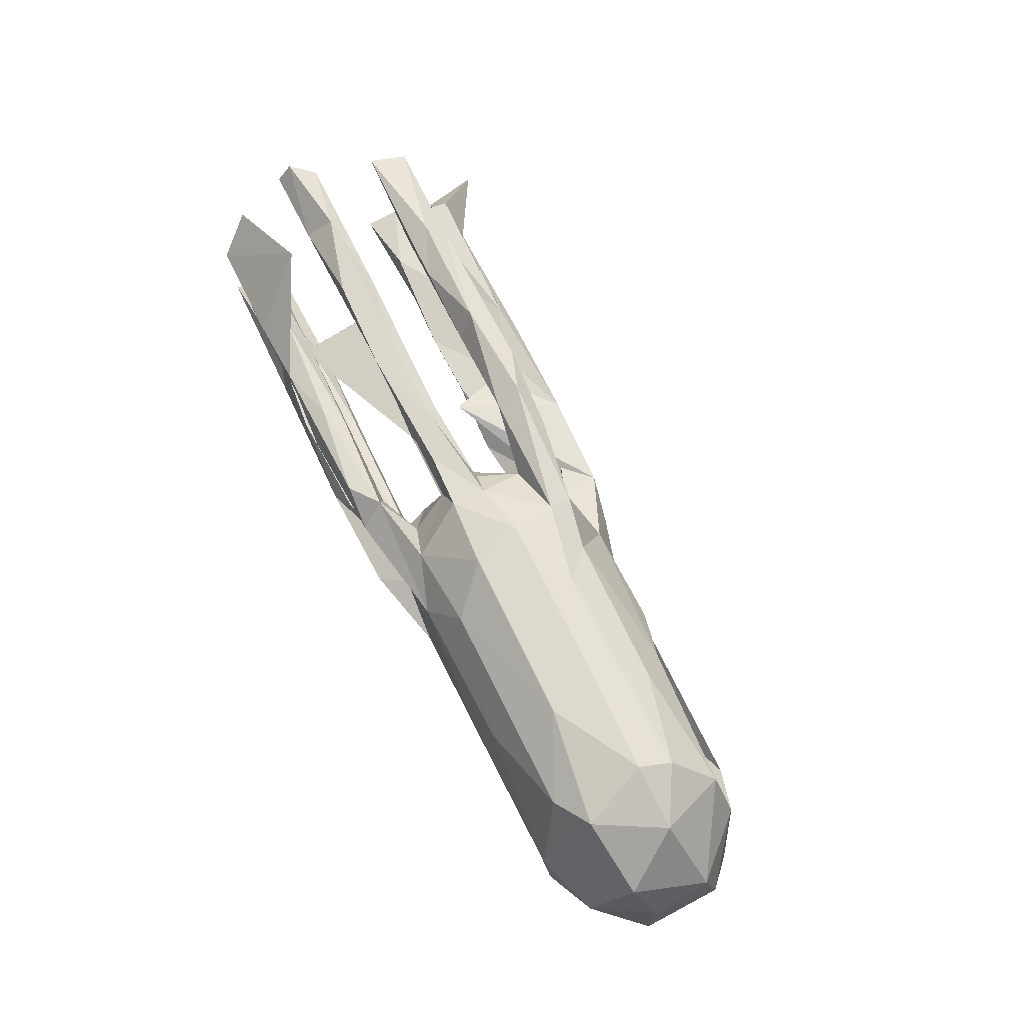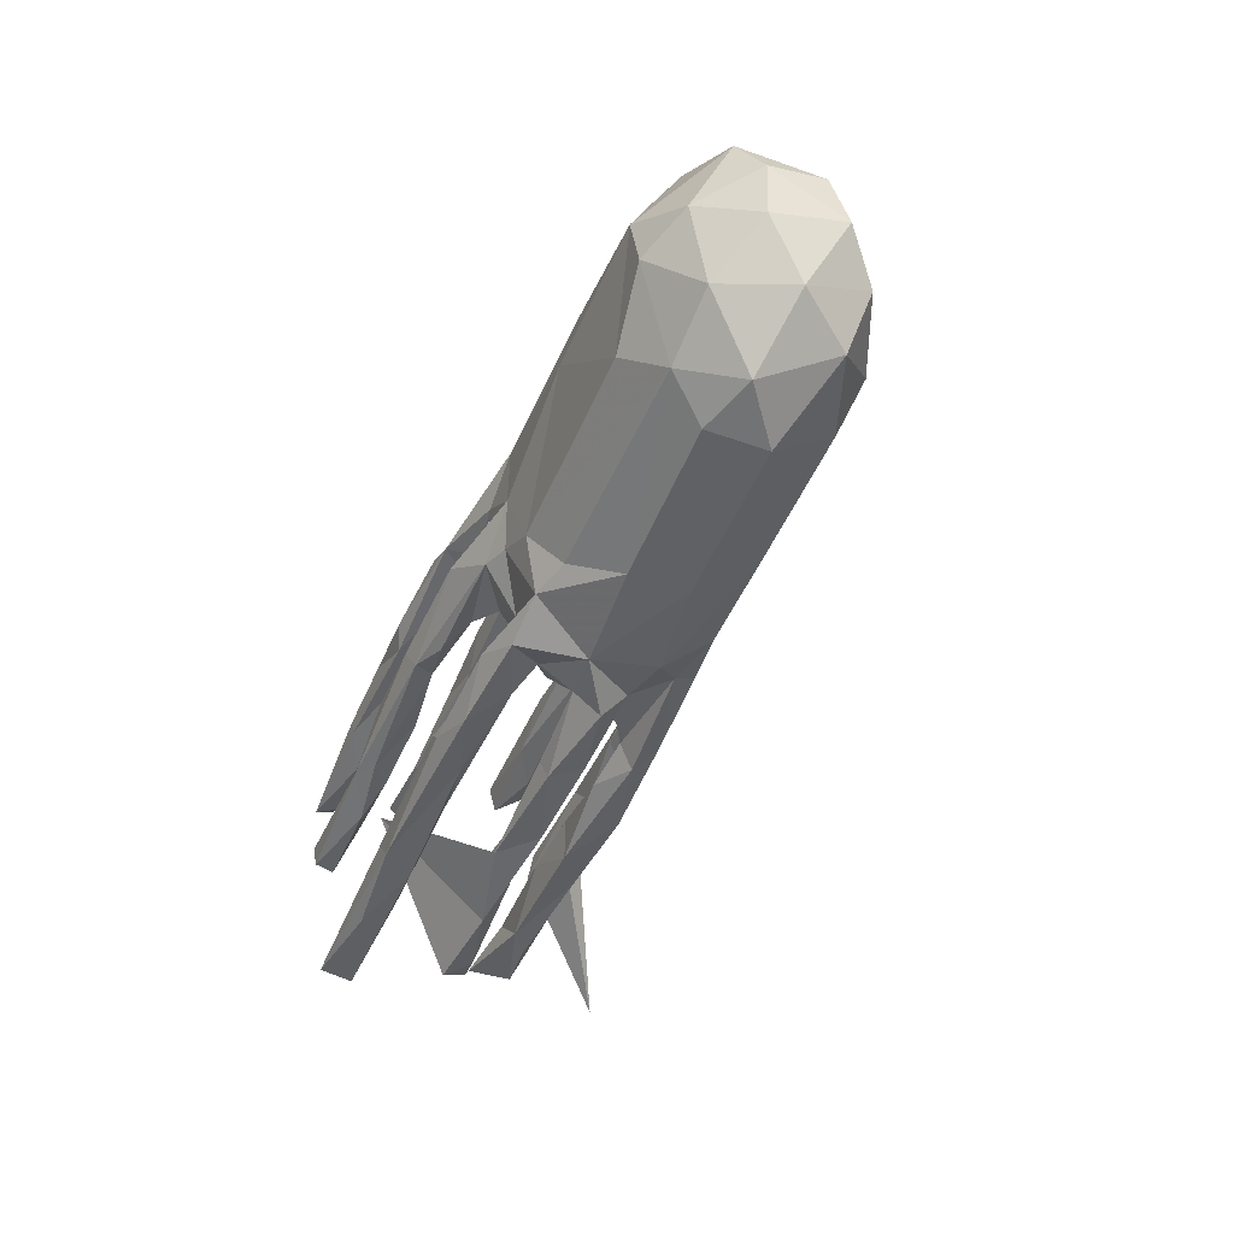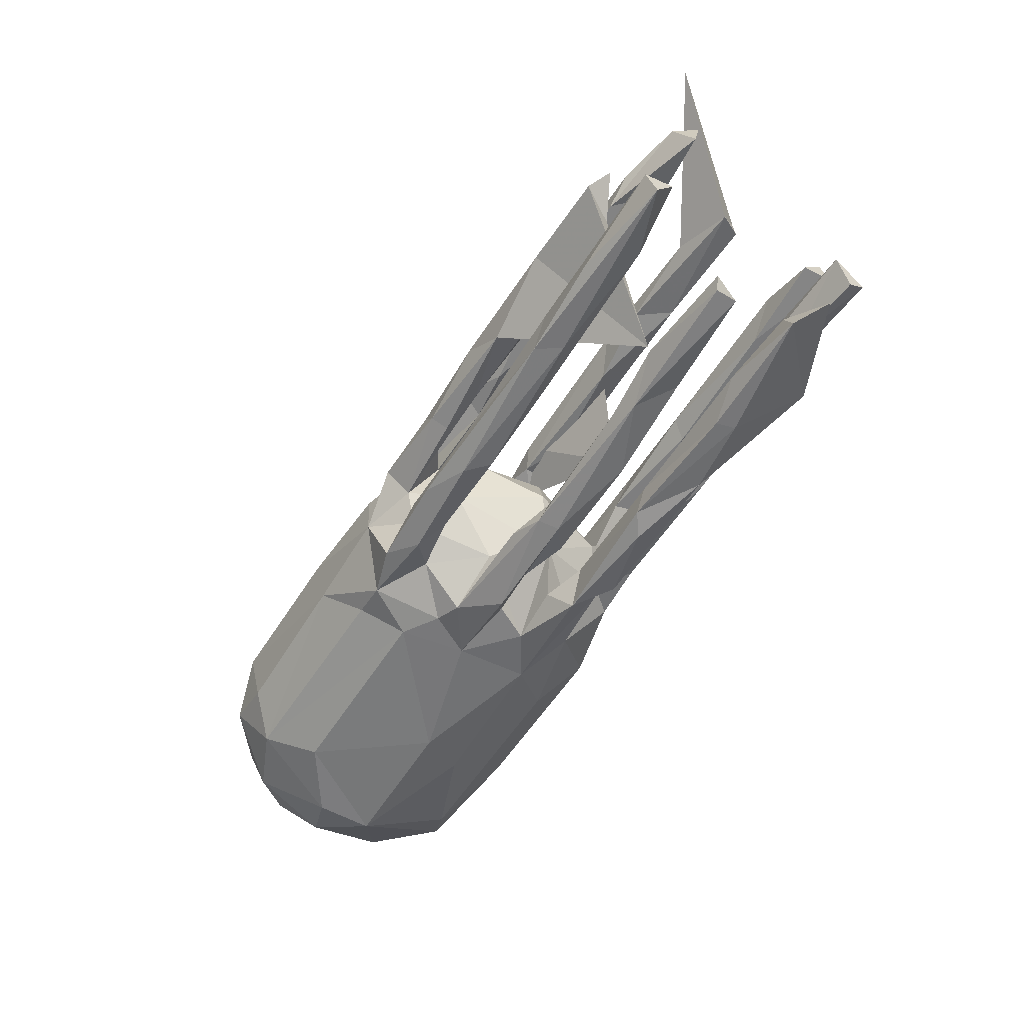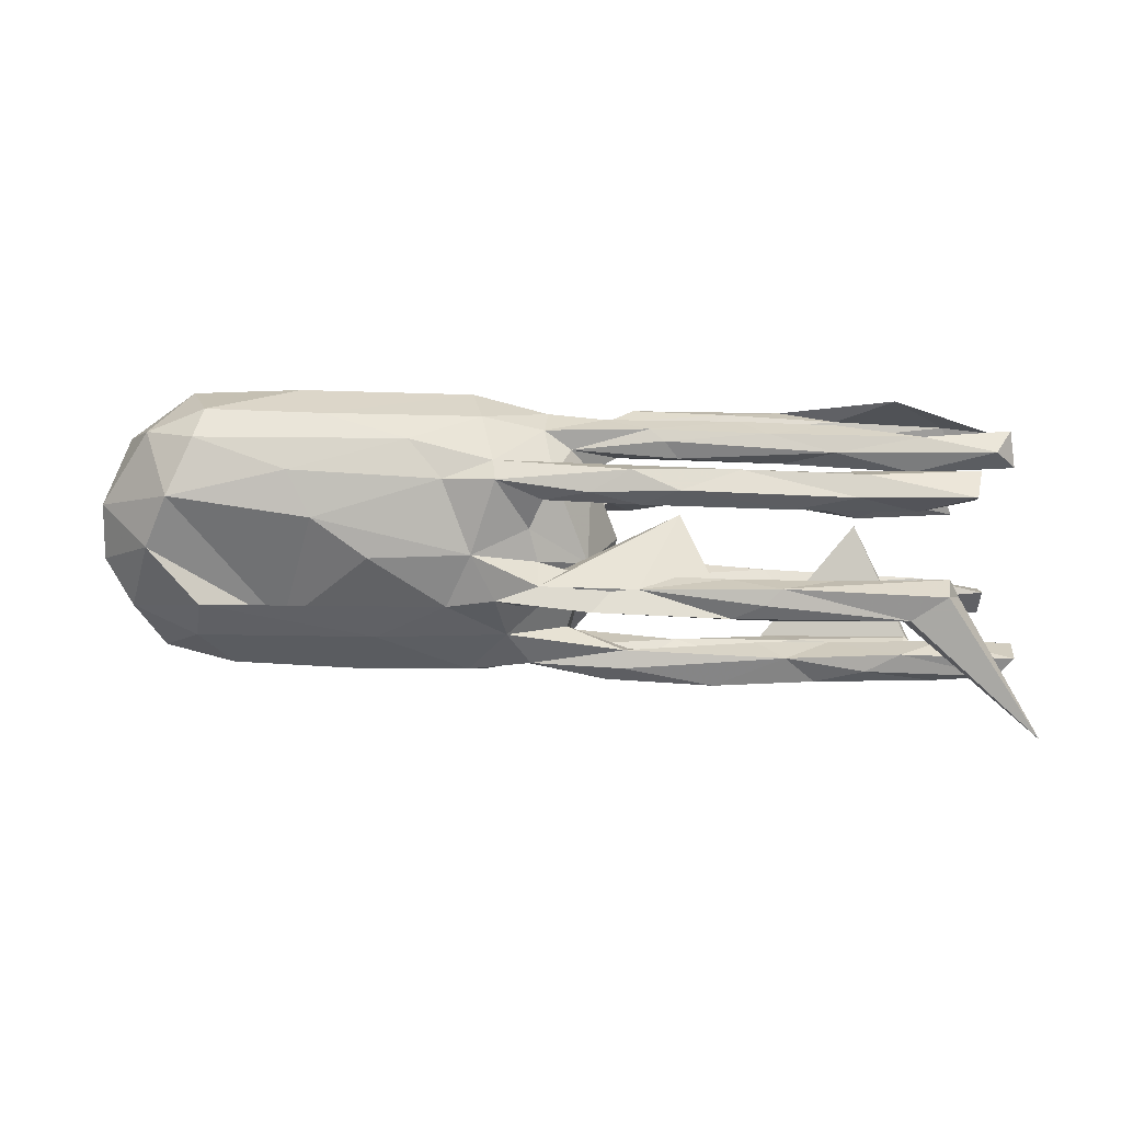
<metadata>
{"format":"obj","ext":"obj","renderer":"f3d","projection":"perspective","resolution":1024,"background":"white","views":[{"elev":65.7,"azim":-116.1,"up":"+Y"},{"elev":-47.6,"azim":-113.0,"up":"+Y"},{"elev":-54.3,"azim":58.8,"up":"+Z"},{"elev":37.0,"azim":2.5,"up":"+Y"}]}
</metadata>
<code>
v 0.783 0.1511 -0.1668
v 0.8147 -0.1108 0.1872
v 0.8058 -0.2224 -0.1661
v 0.7138 -0.005071 -0.1924
v 0.7241 -0.05109 -0.2199
v 0.7854 -0.1487 0.1946
v 0.6757 -0.1698 -0.1278
v 0.7977 -0.2369 -0.1081
v 0.8038 0.1753 -0.01635
v 0.7925 0.2376 -0.04434
v 0.7646 0.2212 0.001538
v 0.8187 -0.1262 0.1231
v 0.6947 0.0329 0.1908
v 0.7258 -0.01478 -0.2266
v 0.6771 -0.2681 0.02879
v 0.8014 -0.1841 -0.1047
v 0.7005 -0.2349 0.07849
v 0.8355 -0.136 0.3808
v 0.7186 0.2534 0.1108
v 0.6712 -0.177 0.1768
v 0.7957 0.203 -0.07079
v 0.6404 -0.256 0.07078
v 0.7424 0.09233 -0.229
v 0.6668 0.07649 0.2501
v 0.6895 -0.1111 0.1401
v 0.5858 0.007995 0.2233
v 0.7118 0.197 0.1219
v 0.4708 -0.195 -0.1679
v 0.6408 -0.2068 0.01402
v 0.6914 0.1556 -0.1761
v 0.5419 -0.1429 0.1983
v 0.6092 0.1892 0.1503
v 0.7326 -0.05177 -0.1835
v 0.7055 0.2434 0.1798
v 0.6745 0.07309 0.1937
v 0.5412 -0.06375 -0.1528
v 0.7117 0.104 -0.1601
v 0.6495 0.188 -0.06852
v 0.603 0.02886 0.2606
v 0.4767 -0.2372 -0.1072
v 0.6237 -0.2031 0.04695
v 0.5685 -0.2068 -0.09554
v 0.6199 -0.01461 -0.1652
v 0.606 -0.109 0.1868
v 0.5502 -0.06955 -0.187
v 0.6155 0.1748 0.005732
v 0.5036 -0.2705 0.04022
v 0.3736 0.07769 0.2399
v 0.6197 -0.2437 -0.1478
v 0.472 0.2113 0.001337
v 0.6313 0.2354 -0.02153
v 0.4881 0.1566 -0.1863
v 0.5093 0.09624 -0.2299
v 0.6066 0.1645 -0.03391
v 0.4777 -0.1334 0.127
v 0.5887 0.2444 -0.1262
v 0.4273 0.2384 0.1048
v 0.5872 0.07904 -0.1982
v 0.2956 0.1868 0.1364
v 0.4187 -0.06019 -0.2059
v 0.3339 0.004429 0.2398
v 0.5179 0.2617 0.143
v 0.525 0.003291 -0.2093
v 0.477 -0.03614 -0.1665
v 0.3658 0.01358 -0.1841
v 0.5381 0.2033 0.1103
v 0.478 0.2285 -0.06326
v 0.5004 0.2354 0.1775
v 0.386 -0.2156 0.00991
v 0.3701 -0.1695 -0.1431
v 0.2935 0.2612 0.1363
v 0.4511 -0.1779 0.1892
v 0.1856 0.1869 -0.00303
v 0.5195 0.1287 -0.2335
v 0.438 -0.2368 -0.1635
v 0.342 -0.2565 0.001241
v 0.4698 0.06561 0.197
v 0.3557 0.1745 -0.06223
v 0.4203 -0.2246 0.06453
v 0.2731 0.157 -0.2017
v 0.2954 0.2269 -0.07115
v 0.4441 0.1278 -0.163
v 0.387 0.1982 0.1661
v 0.3377 0.01043 -0.2289
v 0.4173 -0.202 0.037
v 0.2996 0.08533 -0.1855
v 0.4229 0.01061 0.2059
v 0.3838 0.1457 -0.2297
v 0.4637 -0.0463 -0.2279
v 0.2811 0.0264 0.1883
v 0.1959 -0.2352 -0.117
v 0.2794 0.2111 0.1064
v 0.3434 -0.1358 0.1303
v 0.2337 0.1131 -0.2377
v 0.4004 -0.186 -0.107
v 0.2625 -0.1885 0.1971
v 0.2799 0.06602 0.2002
v 0.3476 0.2334 -0.0237
v 0.1798 -0.04571 -0.1849
v 0.2422 0.1377 -0.1703
v 0.3748 -0.1928 0.1415
v 0.1946 -0.2162 0.02806
v 0.3304 -0.02322 -0.163
v 0.2943 -0.2218 0.06349
v 0.1231 -0.2367 -0.004059
v 0.2619 -0.27 0.05521
v 0.395 -0.1281 0.1838
v 0.3436 0.05174 0.2574
v 0.1593 0.2211 -0.008999
v 0.2056 -0.17 0.1263
v 0.006457 0.0156 0.1951
v 0.1563 -0.215 -0.1741
v 0.1197 -0.2678 0.01082
v 0.1185 0.07474 0.2485
v 0.3807 0.1654 -0.02571
v 0.1271 0.01189 -0.2209
v 0.1736 -0.02252 -0.2369
v 0.2378 0.11 -0.1649
v 0.165 0.00614 -0.1895
v 0.2858 0.02032 0.2571
v 0.3112 -0.2107 -0.1022
v 0.05582 -0.1809 -0.1134
v 0.1177 -0.1988 0.1602
v 0.272 0.08644 -0.2235
v -0.002491 -0.2337 -0.102
v 0.09631 -0.07237 -0.1973
v 0.04849 0.2298 -0.06204
v 0.1931 -0.1777 -0.1705
v 0.0619 -0.1888 0.186
v 0.07138 0.09322 -0.1676
v 0.001172 0.06848 0.1947
v 0.02693 0.1011 -0.225
v 0.1611 -0.05673 -0.2208
v 0.1864 0.2413 0.1767
v 0.131 0.2351 -0.02695
v 0.1484 -0.2259 0.06228
v 0.09356 0.2408 0.1008
v 0.06678 0.192 0.1185
v 0.1004 0.1472 -0.2232
v 0.1004 0.263 0.1462
v 0.07613 0.008006 0.006494
v 0.01829 0.000676 -0.1879
v -0.03652 -0.2014 -0.1687
v -0.04883 -0.2729 0.03454
v 0.03222 -0.2076 0.05903
v 0.07104 0.173 -0.02067
v -0.008188 0.1817 -0.06906
v 0.0885 0.04545 0.1882
v 0.07232 -0.2454 -0.1543
v 0.04232 -0.1015 0.06269
v 0.02609 0.1547 0.000228
v -0.05683 0.192 0.1465
v -0.007794 0.06803 -0.175
v 0.1168 0.1985 0.1626
v 0.02435 0.03361 0.1209
v 0.08186 -0.2626 0.06105
v -0.02648 0.1203 -0.1364
v 0.09528 -0.1256 0.1759
v 0.05659 -0.02731 -0.1597
v 0.0373 0.04577 -0.09493
v -0.01321 -0.1812 0.06681
v 0.1913 0.1029 0.05713
v 0.1051 -0.1574 0.1333
v -0.01096 0.2041 0.002346
v -0.04158 -0.2281 -0.01181
v -0.07889 -0.1519 0.1892
v -0.05614 -0.2054 -0.07842
v 0.02615 0.2254 0.1669
v -0.01241 -0.05907 -0.1342
v 0.09387 -0.1531 0.1965
v -0.06002 0.06954 0.2408
v -0.02738 -0.1978 -0.08196
v 0.01656 -0.1497 -0.03744
v 0.04702 0.1456 -0.1818
v -0.1109 -0.07216 -0.1957
v 0.03449 0.003451 0.2285
v -0.01286 -0.1017 0.1394
v -0.04009 0.2004 0.079
v -0.1094 0.07013 -0.1937
v -0.03457 -0.01849 -0.2313
v -0.07364 -0.2343 0.07068
v 0.009359 -0.1716 -0.14
v -0.05718 0.2356 -0.0676
v -0.1397 0.02368 0.2287
v -0.06524 0.07261 0.1721
v -0.08156 0.1304 0.1503
v -0.09999 -0.01563 0.1911
v -0.0961 -0.1879 0.1441
v -0.07521 0.005501 -0.1857
v -0.1942 0.1224 -0.1919
v -0.1043 -0.2341 -0.1408
v -0.09957 0.1663 -0.1591
v -0.06072 0.2409 -0.005186
v -0.09311 -0.1541 -0.1326
v -0.1954 -0.2055 -0.1379
v -0.1451 -0.2602 -0.02615
v -0.1967 0.2656 -0.08189
v -0.1419 0.2279 0.1375
v -0.1852 0.09526 0.1874
v -0.1223 -0.08207 0.1927
v -0.1734 0.2768 0.008337
v -0.1482 0.2407 0.09546
v -0.2003 -0.01045 -0.1949
v -0.1635 -0.08496 -0.1809
v -0.3047 0.2589 0.05937
v -0.1985 -0.1901 0.1658
v -0.1687 -0.2533 0.08716
v -0.2662 0.2054 -0.1527
v -0.2396 0.2133 0.1187
v -0.4394 0.05335 -0.2014
v -0.3668 -0.09363 0.196
v -0.3896 -0.2039 0.158
v -0.2678 -0.2018 -0.119
v -0.3485 -0.2739 0.057
v -0.4783 0.1345 -0.1878
v -0.3728 0.08406 0.1903
v -0.333 -0.2602 -0.04118
v -0.4684 0.2751 0.006915
v -0.6412 -0.2766 0.0514
v -0.5221 0.2189 0.1092
v -0.235 -0.1229 -0.1721
v -0.2312 -0.01021 0.2064
v -0.7157 0.05865 -0.2
v -0.4766 0.1486 0.1583
v -0.6049 -0.1239 -0.1758
v -0.5446 -0.09266 0.1657
v -0.6897 -0.02674 0.1987
v -0.647 -0.1959 0.1569
v -0.5187 0.2637 -0.08712
v -0.627 -0.259 -0.05084
v -0.6965 0.2529 0.06169
v -0.6566 0.2053 -0.1546
v -0.7253 -0.04256 -0.1894
v -0.7305 -0.2546 -0.02
v -0.7031 -0.1072 0.1866
v -0.7935 -0.1553 -0.1137
v -0.7846 0.07086 0.1568
v -0.7281 0.2324 -0.1162
v -0.6731 -0.2066 -0.1192
v -0.6827 0.2744 0.001196
v -0.7883 -0.2017 0.103
v -0.794 0.2249 0.007664
v -0.8538 0.1424 -0.09004
v -0.819 -0.012 -0.1525
v -0.8897 -0.01857 0.07551
v -0.8524 -0.1682 0.0082
v -0.7409 0.1723 0.136
v -0.8315 -0.08253 0.1341
v -0.887 -0.07266 -0.06067
v -0.8866 0.08533 0.04721
v -0.89 0.05246 -0.05711
v 0.6199 -0.1784 0.1432
f 211 206 200
f 166 200 206
f 222 211 200
f 212 206 211
f 107 72 31
f 20 31 72
f 44 107 31
f 96 72 107
f 170 96 107
f 101 72 96
f 199 171 185
f 131 185 171
f 186 199 185
f 184 171 199
f 142 159 116
f 119 116 159
f 117 142 116
f 169 159 142
f 24 18 13
f 26 13 18
f 35 24 13
f 39 18 24
f 77 35 13
f 48 24 35
f 77 48 35
f 39 24 48
f 97 48 77
f 90 97 77
f 114 48 97
f 114 108 48
f 39 48 108
f 120 108 114
f 131 114 97
f 92 66 59
f 32 59 66
f 138 92 59
f 57 66 92
f 148 131 97
f 171 114 131
f 162 114 171
f 222 184 199
f 162 171 184
f 39 26 18
f 87 13 26
f 61 26 39
f 120 39 108
f 61 39 120
f 176 61 120
f 162 120 114
f 176 120 162
f 176 162 184
f 87 26 61
f 90 87 61
f 61 111 90
f 148 90 111
f 176 111 61
f 184 111 176
f 14 4 5
f 33 5 4
f 89 14 5
f 63 4 14
f 203 189 180
f 142 180 189
f 175 203 180
f 179 189 203
f 180 142 117
f 133 180 117
f 84 117 116
f 116 119 65
f 103 65 119
f 84 116 65
f 89 117 84
f 63 84 65
f 89 84 63
f 14 89 63
f 103 63 65
f 43 4 63
f 130 132 124
f 94 124 132
f 86 130 124
f 153 132 130
f 164 109 135
f 98 135 109
f 193 164 135
f 73 109 164
f 124 53 86
f 58 86 53
f 74 53 124
f 139 94 132
f 174 139 132
f 88 94 139
f 88 124 94
f 80 88 139
f 74 124 88
f 56 74 88
f 23 53 74
f 58 53 23
f 56 23 74
f 37 58 23
f 52 88 80
f 174 80 139
f 52 56 88
f 1 23 56
f 127 135 81
f 98 81 135
f 147 127 81
f 193 135 127
f 67 81 98
f 51 67 98
f 78 81 67
f 50 51 98
f 38 67 51
f 10 38 51
f 78 67 38
f 21 38 10
f 11 10 51
f 10 9 21
f 38 21 9
f 11 9 10
f 234 230 219
f 217 219 230
f 241 234 219
f 239 230 234
f 230 239 217
f 213 217 239
f 214 219 217
f 196 165 144
f 113 144 165
f 181 196 144
f 167 165 196
f 165 105 113
f 76 113 105
f 102 105 165
f 102 76 105
f 106 113 76
f 246 236 234
f 239 234 236
f 241 246 234
f 249 236 246
f 173 165 167
f 191 167 196
f 161 165 173
f 169 173 167
f 102 69 76
f 29 76 69
f 85 69 102
f 76 29 36
f 15 36 29
f 47 76 36
f 244 236 249
f 245 249 246
f 169 160 173
f 141 173 160
f 179 160 169
f 151 141 160
f 150 173 141
f 249 251 244
f 243 244 251
f 245 251 249
f 147 160 157
f 153 157 160
f 192 147 157
f 151 160 147
f 146 151 147
f 243 242 238
f 240 238 242
f 223 243 238
f 250 242 243
f 147 81 78
f 115 147 78
f 19 34 27
f 32 27 34
f 66 19 27
f 62 34 19
f 140 71 137
f 92 137 71
f 202 140 137
f 134 71 140
f 71 62 57
f 19 57 62
f 92 71 57
f 68 62 71
f 241 219 228
f 212 228 219
f 235 241 228
f 214 212 219
f 211 228 212
f 212 207 206
f 188 206 207
f 214 207 212
f 166 206 188
f 181 188 207
f 169 142 189
f 138 137 92
f 178 137 138
f 225 223 210
f 215 210 223
f 221 225 210
f 233 223 225
f 244 223 233
f 239 233 225
f 43 33 4
f 45 5 33
f 60 64 103
f 43 103 64
f 99 60 103
f 45 64 60
f 126 133 99
f 60 99 133
f 159 126 99
f 175 133 126
f 119 159 99
f 175 126 159
f 118 130 86
f 157 153 130
f 179 132 153
f 174 157 130
f 215 190 210
f 203 210 190
f 208 190 215
f 232 215 223
f 103 43 63
f 179 169 189
f 190 179 203
f 132 179 190
f 221 210 203
f 204 221 203
f 236 244 233
f 243 223 244
f 45 33 43
f 64 45 43
f 119 99 103
f 175 159 169
f 194 175 169
f 167 194 169
f 204 175 194
f 239 236 233
f 195 204 194
f 143 195 194
f 221 204 195
f 213 221 195
f 221 239 225
f 123 188 163
f 161 163 188
f 110 123 163
f 129 188 123
f 101 123 110
f 158 110 163
f 96 123 101
f 93 101 110
f 55 101 93
f 158 93 110
f 101 55 252
f 25 252 55
f 72 101 252
f 252 12 6
f 2 6 12
f 20 252 6
f 25 12 252
f 161 177 163
f 158 163 177
f 155 177 161
f 107 93 158
f 107 55 93
f 44 25 55
f 2 12 25
f 44 6 2
f 150 155 161
f 200 177 155
f 173 150 161
f 141 155 150
f 151 155 141
f 250 245 237
f 248 237 245
f 247 250 237
f 251 245 250
f 155 151 178
f 164 178 151
f 186 155 178
f 250 247 242
f 231 242 247
f 146 164 151
f 193 178 164
f 240 242 231
f 220 231 247
f 218 240 231
f 28 3 75
f 49 75 3
f 112 28 75
f 7 3 28
f 8 49 3
f 40 75 49
f 143 182 112
f 128 112 182
f 149 143 112
f 194 182 143
f 128 28 112
f 70 28 128
f 203 175 204
f 180 133 175
f 89 45 60
f 5 45 89
f 133 89 60
f 89 133 117
f 181 161 188
f 68 34 62
f 235 228 211
f 129 166 188
f 170 166 129
f 96 170 129
f 158 166 170
f 96 129 123
f 223 238 232
f 229 232 238
f 160 179 153
f 182 194 167
f 172 182 167
f 121 95 122
f 70 122 95
f 125 121 122
f 42 95 121
f 172 122 182
f 128 182 122
f 125 122 172
f 40 8 42
f 16 42 8
f 121 40 42
f 49 8 40
f 91 40 121
f 191 125 167
f 172 167 125
f 149 125 191
f 229 197 208
f 192 208 197
f 232 229 208
f 218 197 229
f 174 192 157
f 183 147 192
f 232 208 215
f 100 174 130
f 250 243 251
f 7 42 16
f 3 7 16
f 95 42 7
f 70 95 7
f 3 16 8
f 91 121 125
f 217 195 196
f 191 196 195
f 214 217 196
f 213 195 217
f 221 213 239
f 197 183 192
f 201 183 197
f 20 72 252
f 6 31 20
f 44 31 6
f 241 235 248
f 227 248 235
f 246 241 248
f 227 235 211
f 158 200 166
f 177 200 158
f 158 170 107
f 44 55 107
f 2 25 44
f 127 147 183
f 190 208 192
f 143 191 195
f 143 149 191
f 91 125 149
f 75 91 149
f 40 91 75
f 112 75 149
f 70 128 122
f 28 70 7
f 174 190 192
f 187 200 155
f 227 237 248
f 246 248 245
f 226 237 227
f 185 187 155
f 184 200 187
f 186 185 155
f 111 187 185
f 102 104 85
f 79 85 104
f 136 104 102
f 109 50 98
f 73 50 109
f 115 50 73
f 146 73 164
f 115 73 146
f 79 41 85
f 29 85 41
f 22 41 79
f 106 79 104
f 181 145 161
f 165 161 145
f 156 145 181
f 22 15 17
f 29 17 15
f 41 22 17
f 47 15 22
f 29 41 17
f 47 22 79
f 106 47 79
f 76 47 106
f 156 106 104
f 156 104 136
f 145 136 102
f 113 106 156
f 145 156 136
f 144 156 181
f 113 156 144
f 196 181 207
f 196 207 214
f 201 202 193
f 178 193 202
f 183 201 193
f 205 202 201
f 231 205 218
f 201 218 205
f 220 205 231
f 229 240 218
f 137 178 202
f 152 186 178
f 247 224 220
f 209 220 224
f 226 224 247
f 205 220 209
f 199 209 224
f 138 152 178
f 198 186 152
f 154 152 138
f 168 152 154
f 59 154 138
f 83 59 32
f 27 32 66
f 202 205 209
f 198 202 209
f 140 202 198
f 199 198 209
f 19 66 57
f 168 140 198
f 226 247 237
f 1 37 23
f 82 58 37
f 132 190 174
f 118 100 130
f 80 174 100
f 82 100 118
f 82 118 86
f 52 100 82
f 58 82 86
f 30 82 37
f 82 30 52
f 56 52 30
f 1 30 37
f 56 30 1
f 52 80 100
f 87 77 13
f 240 229 238
f 54 78 38
f 85 29 69
f 183 193 127
f 218 201 197
f 54 38 9
f 115 78 54
f 46 115 54
f 46 54 9
f 50 115 46
f 147 115 146
f 165 145 102
f 216 199 224
f 186 198 199
f 168 198 152
f 134 168 154
f 83 154 59
f 134 154 83
f 68 134 83
f 68 83 32
f 34 68 32
f 134 140 168
f 68 71 134
f 11 50 46
f 51 50 11
f 9 11 46
f 36 15 47
f 222 227 211
f 216 224 226
f 87 90 77
f 148 97 90
f 111 185 131
f 200 184 222
f 216 222 199
f 226 222 216
f 111 131 148
f 184 187 111
f 227 222 226

</code>
